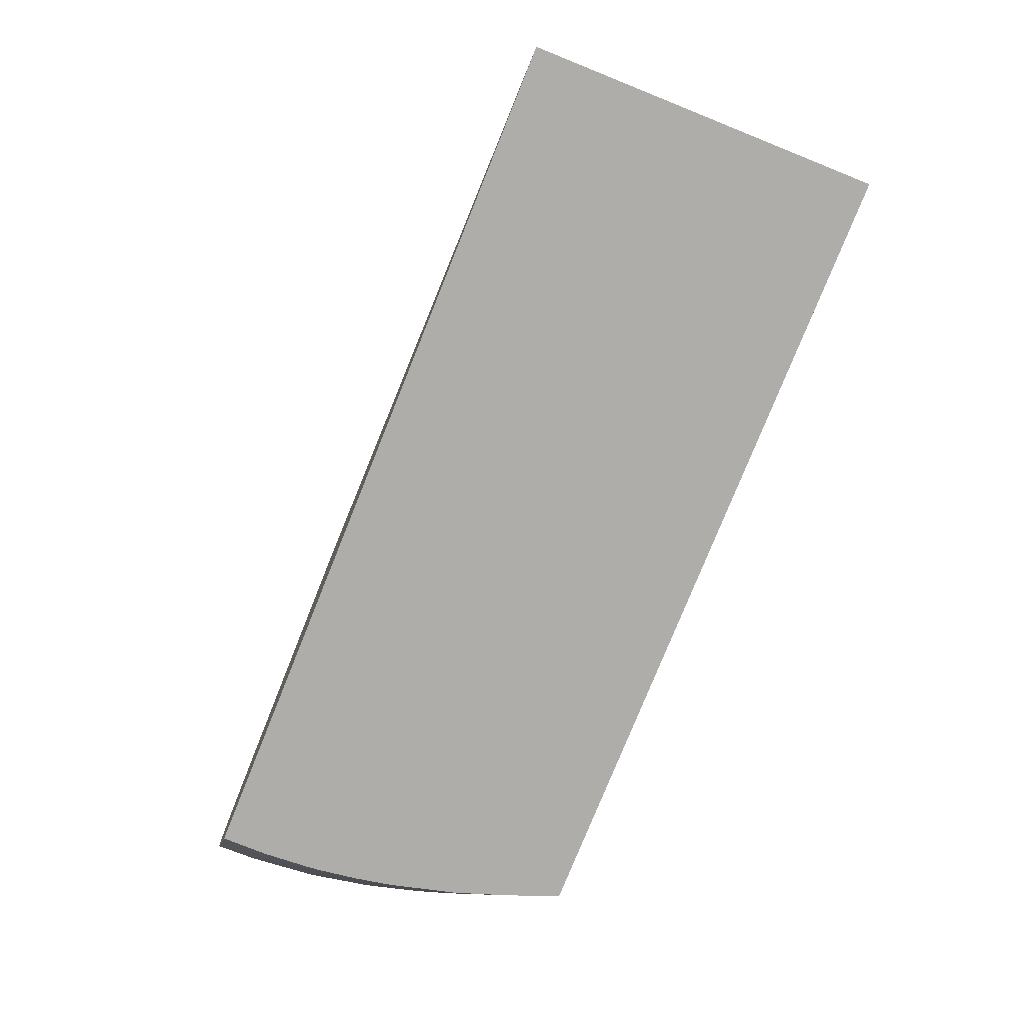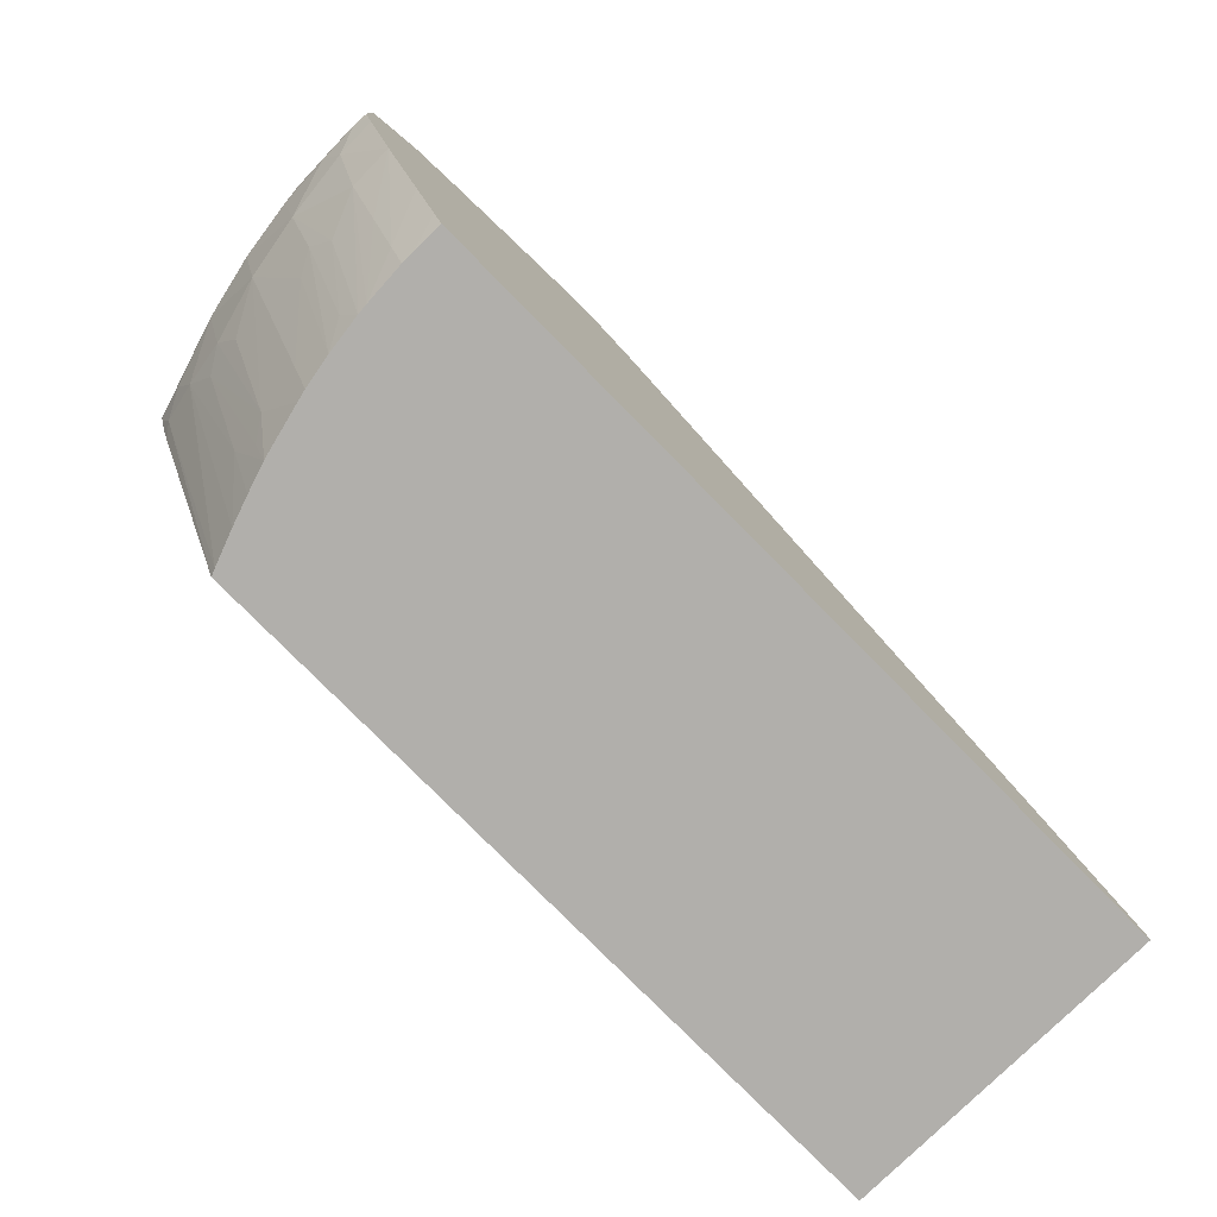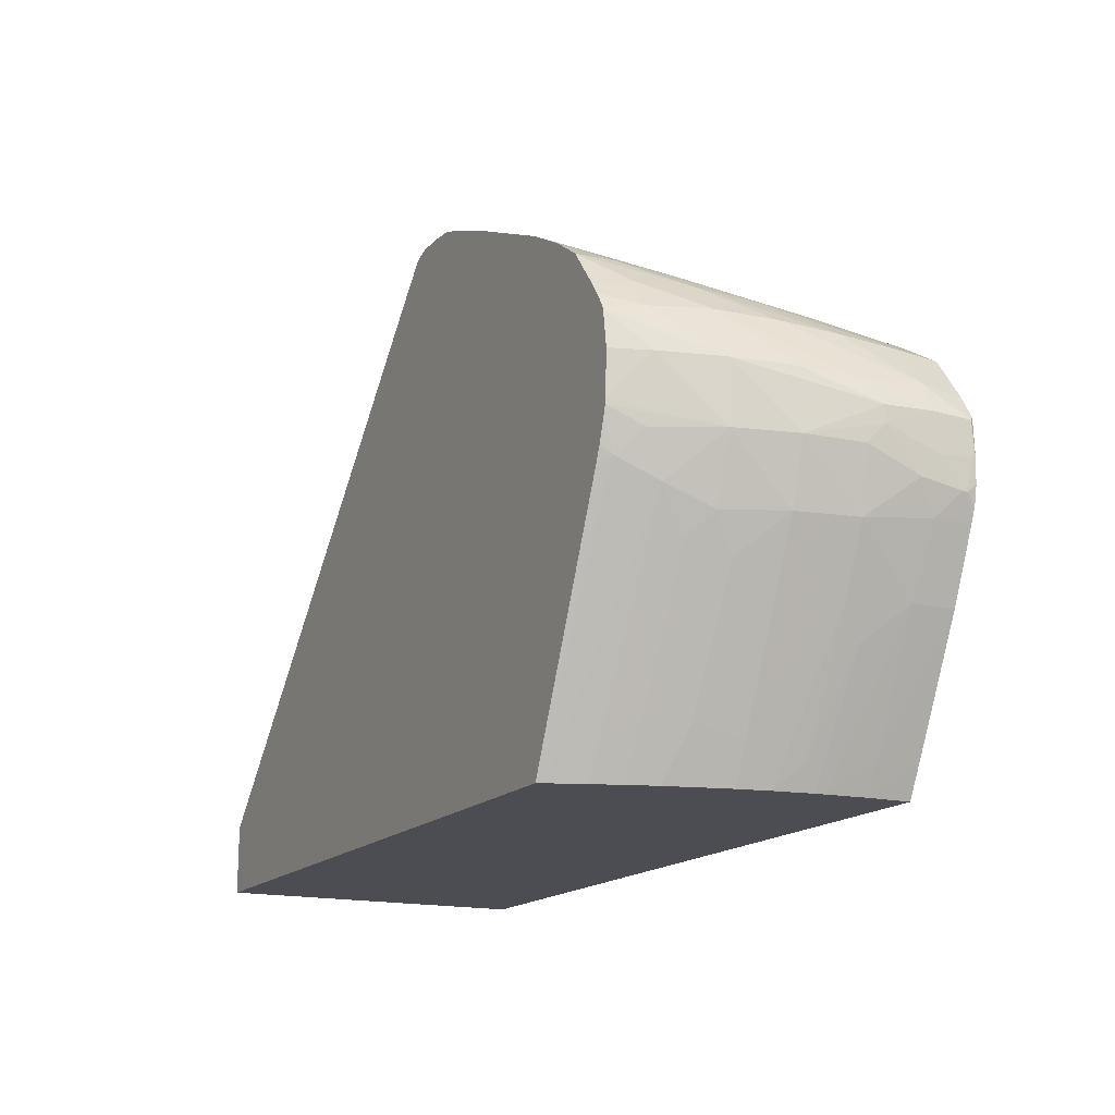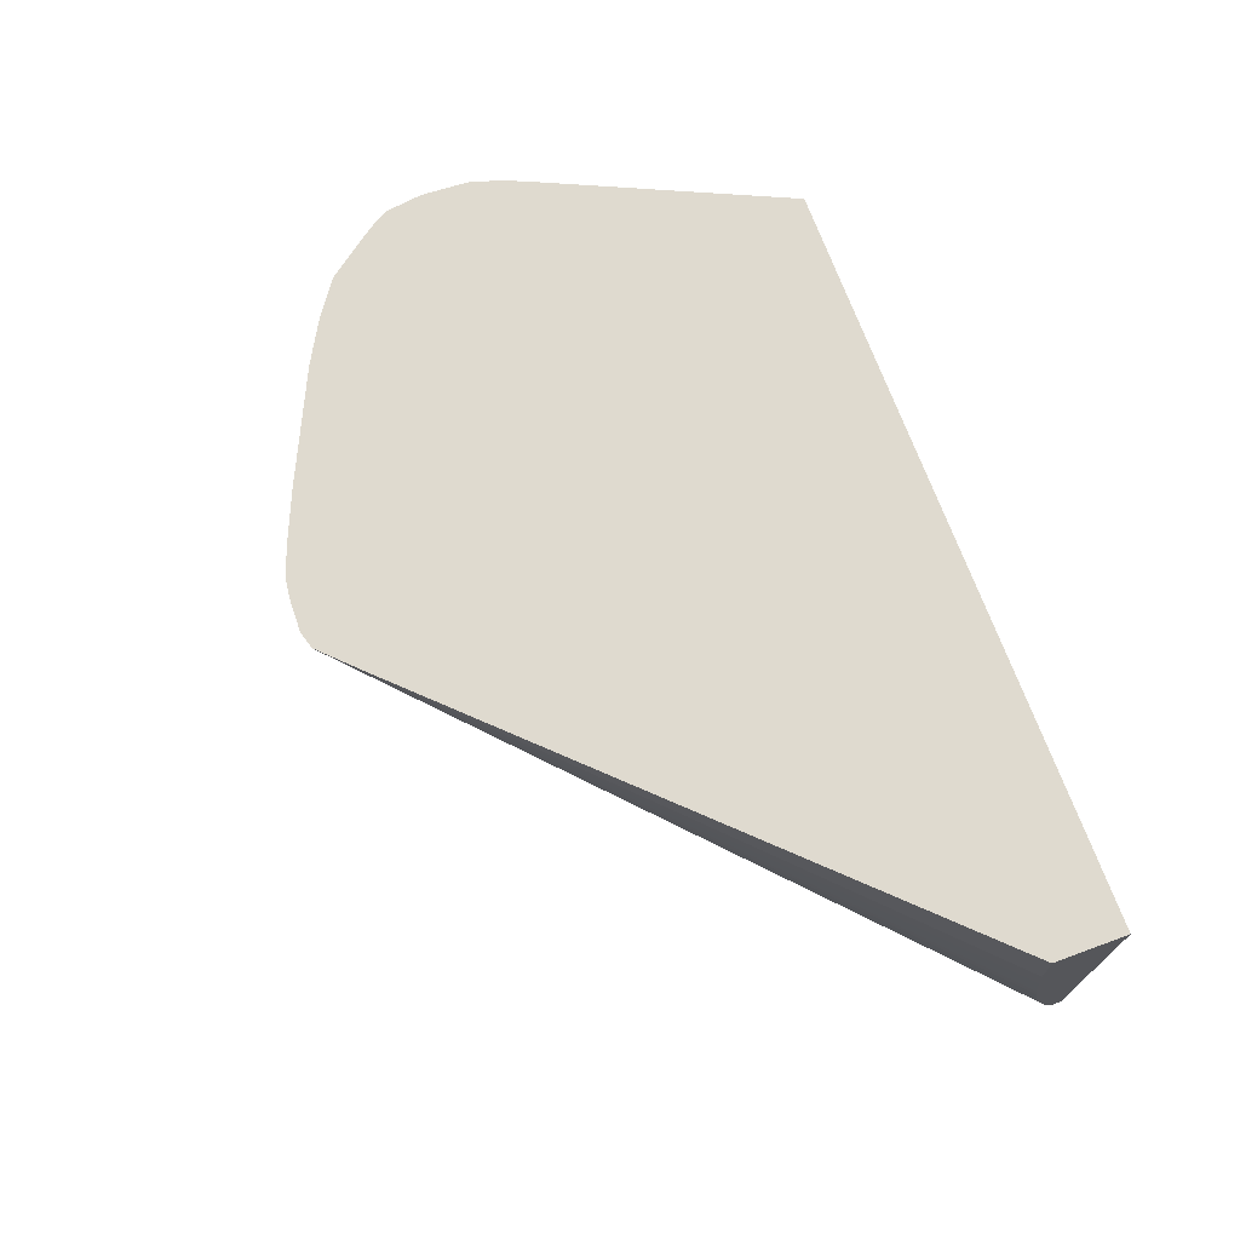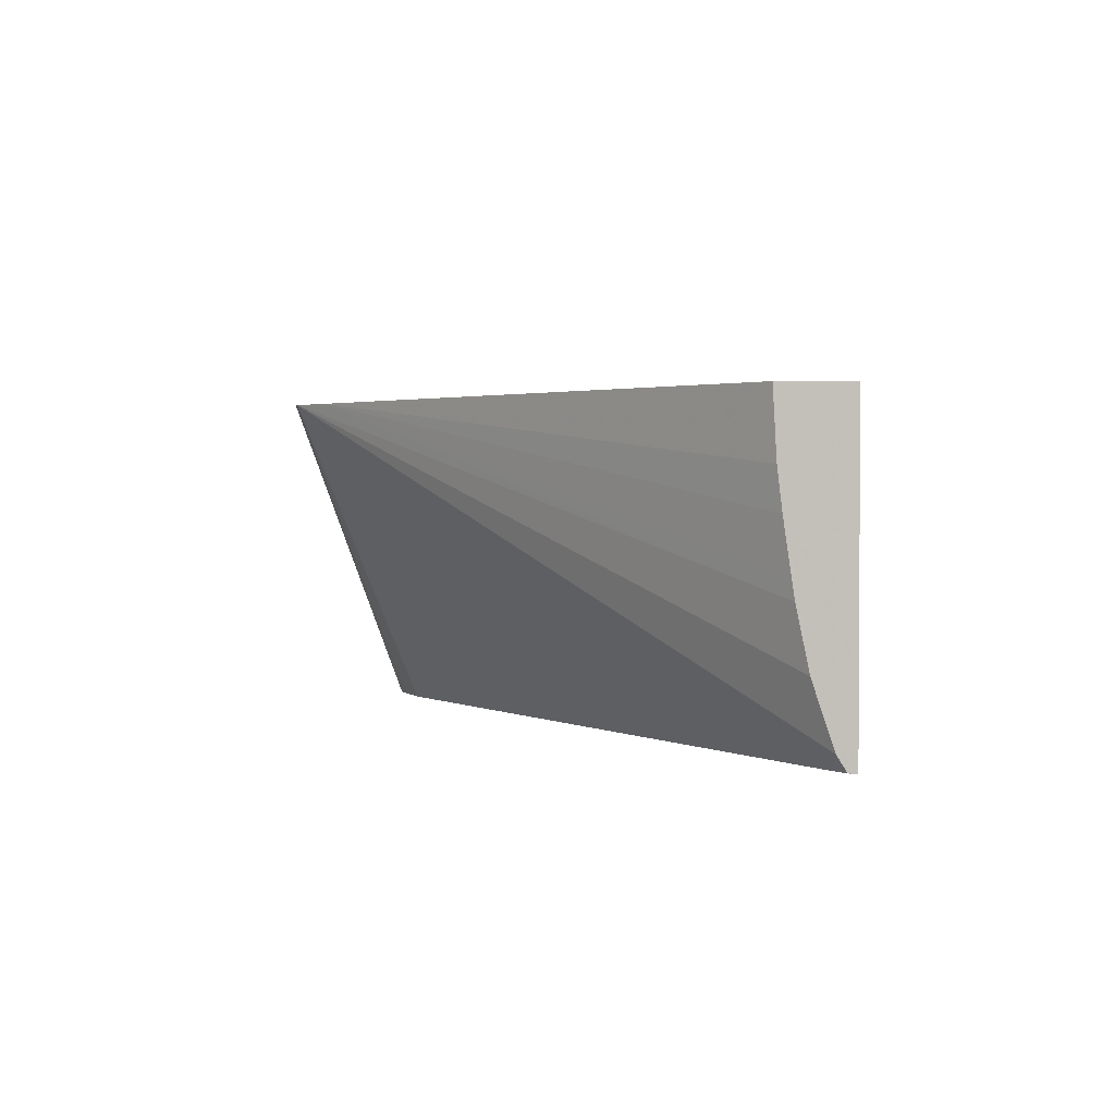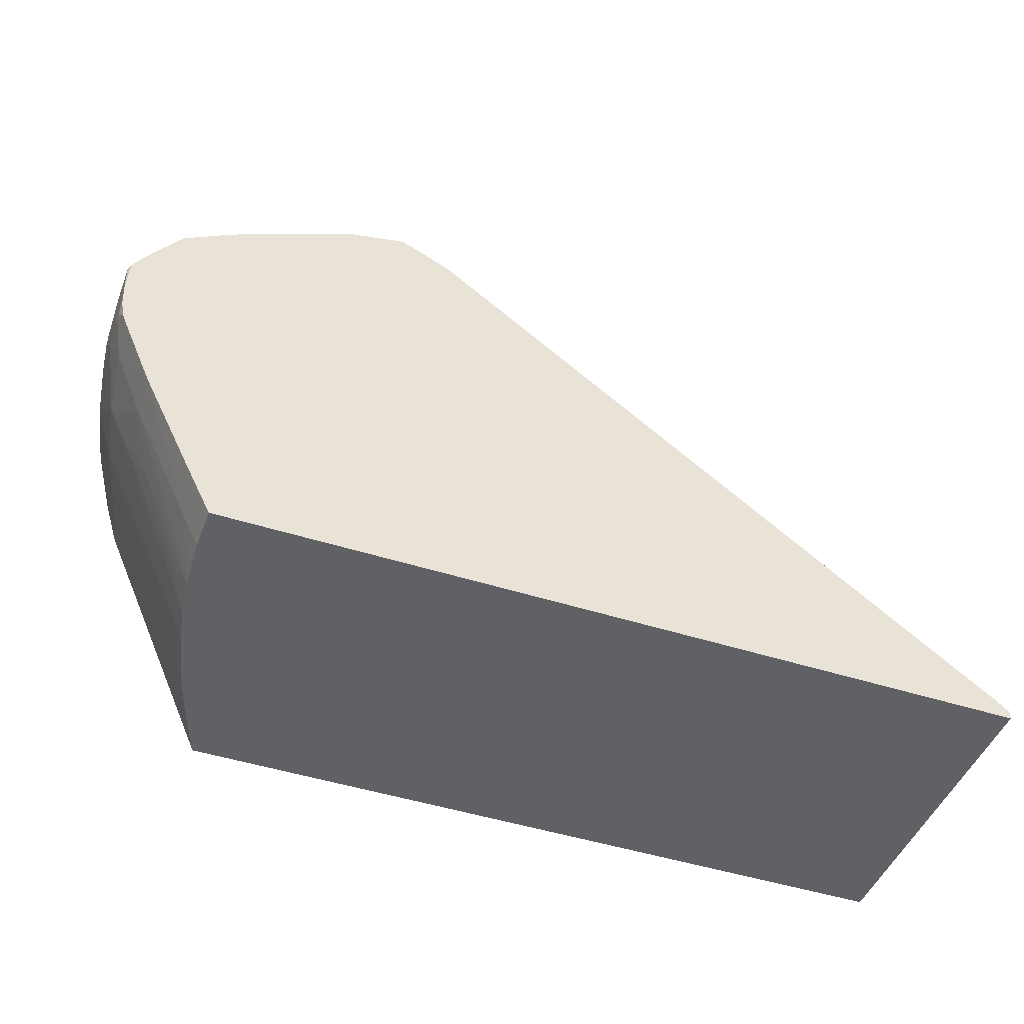
<metadata>
{"format":"obj","ext":"obj","renderer":"f3d","projection":"perspective","resolution":1024,"background":"white","views":[{"elev":-77.3,"azim":-111.9,"up":"+Y"},{"elev":-78.1,"azim":134.6,"up":"+Y"},{"elev":-16.3,"azim":63.1,"up":"+Y"},{"elev":70.7,"azim":-110.1,"up":"+Z"},{"elev":2.0,"azim":-85.5,"up":"+Z"},{"elev":-46.4,"azim":159.8,"up":"+Y"}]}
</metadata>
<code>
v 0.02173 0.03737 0.007731
v 0.02142 0.03728 0.007731
v 0.02228 0.03736 0.007731
v 0.02446 0.03575 0.001952
v 0.02418 0.03563 0.001952
v 0.02352 0.0353 0.001952
v 0.01321 0.02756 0.001952
v 0.01294 0.02751 0.002236
v 0.01294 0.02789 0.003385
v 0.01294 0.02812 0.004485
v 0.02079 0.03664 0.007731
v 0.02267 0.03732 0.007731
v 0.02552 0.0355 0.001952
v 0.01294 0.02733 0.001952
v 0.01294 0.02817 0.004834
v 0.01294 0.02831 0.005783
v 0.01294 0.02839 0.006519
v 0.01294 0.02846 0.007731
v 0.0232 0.03713 0.007731
v 0.02501 0.03587 0.00324
v 0.02606 0.03586 0.007721
v 0.02721 0.0348 0.003107
v 0.02656 0.03499 0.001952
v 0.02507 0.03591 0.003805
v 0.01294 0.02718 0.001952
v 0.01294 0.02718 0.007731
v 0.02408 0.03677 0.007731
v 0.02605 0.03587 0.007731
v 0.02607 0.03585 0.007731
v 0.02658 0.03557 0.007731
v 0.02663 0.0355 0.007066
v 0.0274 0.0349 0.004892
v 0.02729 0.03484 0.003805
v 0.02708 0.03474 0.001952
v 0.02677 0.03489 0.001952
v 0.02763 0.03455 0.002734
v 0.02732 0.02718 0.001952
v 0.02615 0.02718 0.007731
v 0.02689 0.03539 0.007731
v 0.02747 0.03496 0.005978
v 0.02783 0.03456 0.003805
v 0.0277 0.03443 0.001952
v 0.02749 0.02752 0.001952
v 0.02732 0.02718 0.002483
v 0.0262 0.02718 0.007602
v 0.02823 0.03161 0.00754
v 0.02805 0.03142 0.007731
v 0.02744 0.03501 0.007731
v 0.02748 0.03501 0.007066
v 0.02794 0.03459 0.004892
v 0.02857 0.03397 0.002718
v 0.02853 0.03392 0.001952
v 0.02825 0.03409 0.001952
v 0.02759 0.02772 0.001952
v 0.02732 0.02718 0.002718
v 0.02642 0.02718 0.007016
v 0.02838 0.03127 0.006814
v 0.02851 0.03201 0.007132
v 0.02836 0.0323 0.007731
v 0.02832 0.03214 0.007731
v 0.02818 0.03174 0.007731
v 0.02799 0.0343 0.007731
v 0.02802 0.03448 0.007066
v 0.02802 0.03459 0.005978
v 0.02859 0.03402 0.003805
v 0.02912 0.03324 0.002718
v 0.02869 0.03371 0.001952
v 0.02793 0.02839 0.001952
v 0.02759 0.02772 0.002718
v 0.02728 0.02718 0.003455
v 0.0266 0.02718 0.006525
v 0.02715 0.02831 0.006452
v 0.02821 0.03055 0.006358
v 0.02851 0.03094 0.005989
v 0.02891 0.03207 0.005978
v 0.02838 0.03242 0.007731
v 0.02814 0.0341 0.007731
v 0.02841 0.03394 0.007066
v 0.02853 0.03404 0.005978
v 0.02858 0.03405 0.004892
v 0.02918 0.03308 0.003879
v 0.02938 0.0327 0.002718
v 0.02938 0.03267 0.002006
v 0.02934 0.03273 0.001952
v 0.0291 0.03313 0.001952
v 0.02866 0.0299 0.001952
v 0.02806 0.02869 0.002718
v 0.02726 0.02718 0.003641
v 0.02864 0.0299 0.002718
v 0.02677 0.02718 0.006012
v 0.027 0.02771 0.006045
v 0.02727 0.02806 0.005727
v 0.02833 0.03031 0.005633
v 0.02882 0.03098 0.004892
v 0.02916 0.03207 0.004892
v 0.02892 0.03316 0.005978
v 0.02864 0.03316 0.007066
v 0.02841 0.03316 0.007731
v 0.02832 0.03381 0.007731
v 0.02908 0.03316 0.004892
v 0.02937 0.03267 0.003566
v 0.02937 0.03237 0.003566
v 0.02938 0.03203 0.002633
v 0.02937 0.03207 0.00201
v 0.02937 0.03207 0.001952
v 0.02918 0.03109 0.001952
v 0.02917 0.03109 0.002633
v 0.02744 0.02762 0.003891
v 0.02717 0.02718 0.004319
v 0.02829 0.02929 0.003432
v 0.02902 0.03098 0.003805
v 0.02701 0.02718 0.005094
v 0.02712 0.02731 0.004892
v 0.02737 0.02785 0.004892
v 0.02823 0.02941 0.004156
v 0.02931 0.03203 0.003879
v 0.02934 0.03165 0.002939
v 0.02935 0.03152 0.002215
v 0.02935 0.03152 0.002124
v 0.02934 0.03166 0.001952
v 0.02926 0.0313 0.001952
v 0.02849 0.02982 0.003798
v 0.02706 0.02718 0.004892
v 0.02928 0.03134 0.001952
f 68 86 69
f 66 80 81
f 66 85 67
f 66 83 84
f 66 84 85
f 69 86 87
f 75 97 76
f 66 81 82
f 65 80 66
f 64 80 65
f 69 87 70
f 64 79 80
f 66 82 83
f 70 87 89
f 75 95 96
f 71 90 72
f 72 90 91
f 72 91 73
f 73 91 92
f 73 92 74
f 74 92 93
f 74 93 94
f 74 94 75
f 75 94 95
f 75 96 97
f 76 97 98
f 63 79 64
f 70 89 88
f 63 78 79
f 46 58 59
f 62 77 63
f 45 56 57
f 77 99 78
f 45 57 46
f 46 57 58
f 46 59 60
f 46 60 61
f 46 61 47
f 48 62 63
f 48 63 64
f 48 64 49
f 49 64 50
f 50 64 65
f 50 65 51
f 51 65 66
f 51 66 52
f 52 66 67
f 54 68 69
f 54 69 55
f 55 69 70
f 56 71 72
f 56 72 57
f 57 72 73
f 57 73 74
f 57 74 75
f 57 75 58
f 58 75 59
f 59 75 76
f 63 77 78
f 78 99 96
f 111 115 122
f 78 100 79
f 96 101 100
f 96 99 97
f 97 99 98
f 102 116 117
f 102 117 103
f 103 117 118
f 103 118 119
f 103 119 104
f 104 119 105
f 105 119 120
f 106 121 118
f 106 118 107
f 107 118 117
f 107 117 111
f 108 110 122
f 108 122 109
f 109 114 113
f 109 113 123
f 109 122 115
f 109 115 114
f 110 111 122
f 111 117 116
f 112 123 113
f 118 121 119
f 119 121 124
f 119 124 120
f 43 55 44
f 95 101 96
f 78 96 100
f 95 102 101
f 95 111 116
f 79 100 81
f 79 81 80
f 81 100 101
f 81 101 82
f 82 101 102
f 82 102 103
f 82 103 83
f 83 103 104
f 83 104 105
f 83 105 84
f 86 106 107
f 86 107 89
f 86 89 87
f 88 108 109
f 88 89 110
f 88 110 108
f 89 107 111
f 89 111 110
f 90 112 92
f 90 92 91
f 92 112 113
f 92 113 114
f 92 114 94
f 92 94 93
f 94 115 111
f 94 111 95
f 94 114 115
f 95 116 102
f 43 54 55
f 13 24 21
f 41 52 53
f 3 12 4
f 4 13 23
f 4 23 35
f 4 35 34
f 4 34 42
f 4 42 53
f 4 53 52
f 4 52 67
f 4 67 85
f 4 85 84
f 4 84 105
f 4 105 120
f 4 120 124
f 4 124 121
f 4 121 106
f 4 106 86
f 4 86 68
f 4 68 54
f 4 54 43
f 4 43 37
f 4 37 25
f 4 25 14
f 4 14 7
f 4 7 6
f 4 6 5
f 4 12 13
f 7 14 8
f 2 10 11
f 8 14 25
f 2 9 10
f 2 6 7
f 41 53 42
f 1 2 11
f 1 11 18
f 1 18 26
f 1 26 38
f 1 38 47
f 1 47 61
f 1 61 60
f 1 60 59
f 1 59 76
f 1 76 98
f 1 98 99
f 1 99 77
f 1 77 62
f 1 62 48
f 1 48 39
f 1 39 30
f 1 30 29
f 1 29 28
f 1 28 27
f 1 27 19
f 1 19 12
f 1 12 3
f 1 3 4
f 1 4 2
f 2 4 5
f 2 5 6
f 2 7 8
f 8 25 26
f 2 8 9
f 8 18 17
f 25 70 88
f 25 88 109
f 25 109 123
f 25 123 112
f 25 112 90
f 25 90 71
f 25 71 56
f 25 56 45
f 25 45 38
f 25 38 26
f 30 39 40
f 31 40 32
f 32 40 41
f 32 41 36
f 32 36 33
f 34 36 42
f 36 41 42
f 37 43 44
f 38 45 46
f 38 46 47
f 39 48 49
f 39 49 40
f 40 49 50
f 40 50 41
f 41 50 51
f 8 26 18
f 41 51 52
f 25 55 70
f 25 44 55
f 30 40 31
f 25 37 44
f 8 17 16
f 8 16 15
f 8 15 10
f 8 10 9
f 10 15 11
f 11 15 16
f 11 16 17
f 11 17 18
f 12 19 20
f 13 21 22
f 13 22 23
f 13 20 24
f 19 27 20
f 12 20 13
f 21 32 33
f 21 24 27
f 21 27 28
f 21 28 29
f 22 33 36
f 21 29 30
f 21 30 31
f 21 31 32
f 22 36 34
f 21 33 22
f 22 34 35
f 22 35 23
f 20 27 24

</code>
